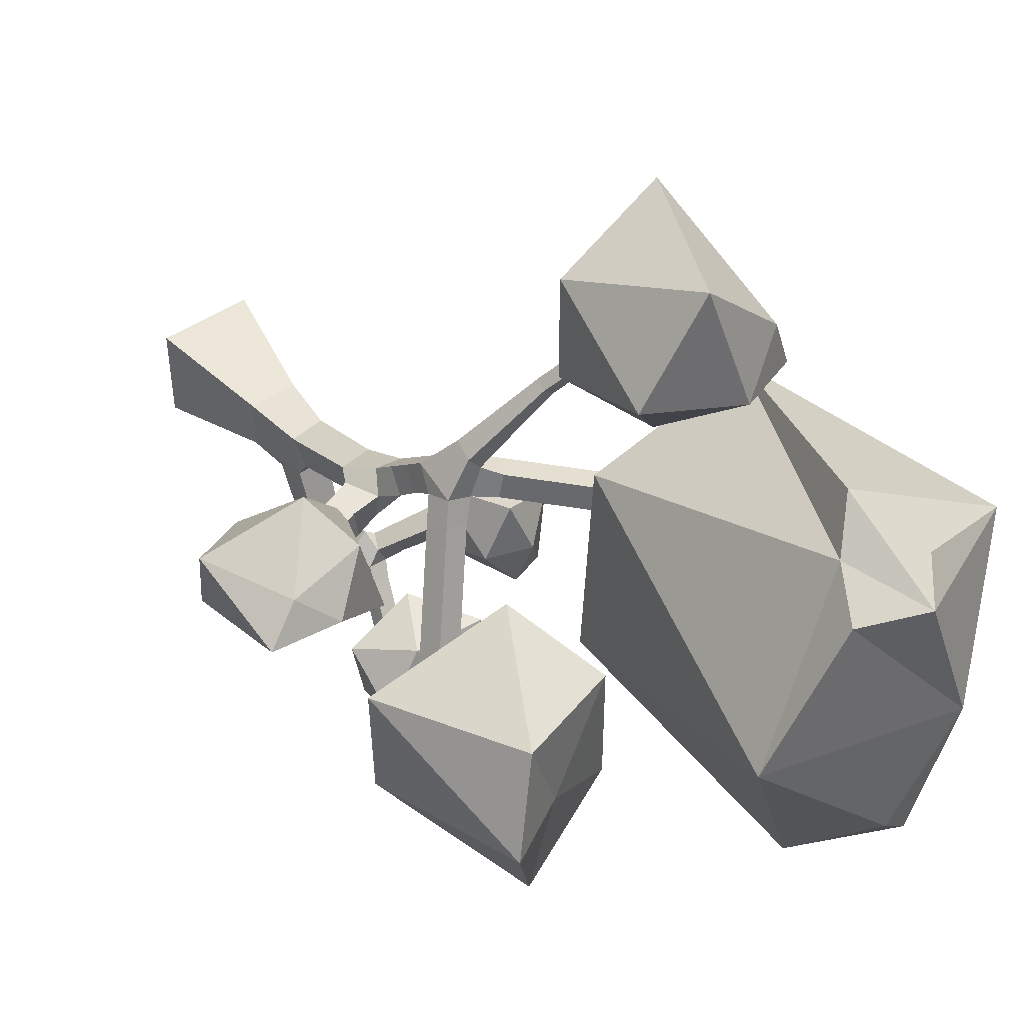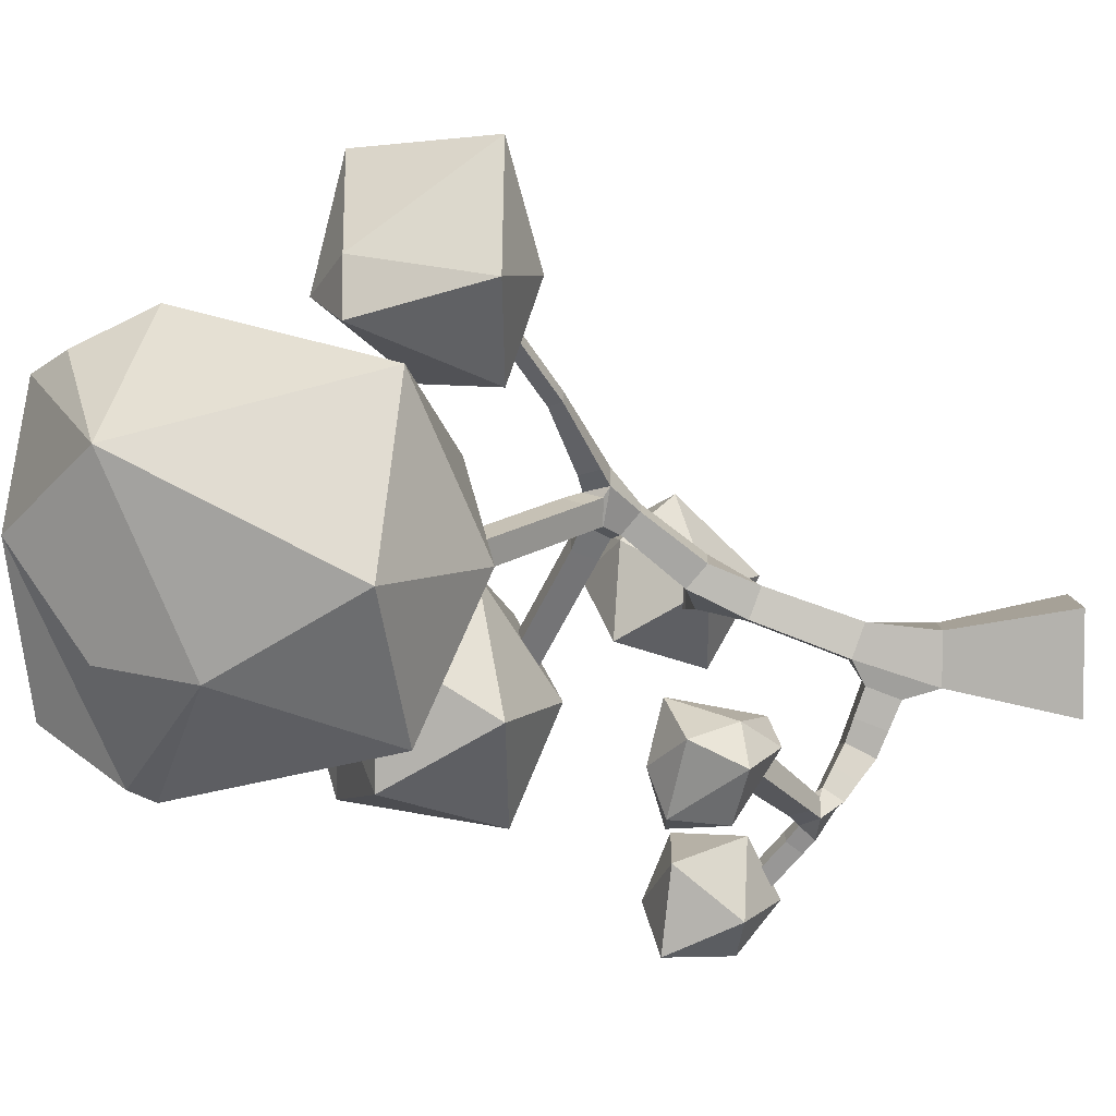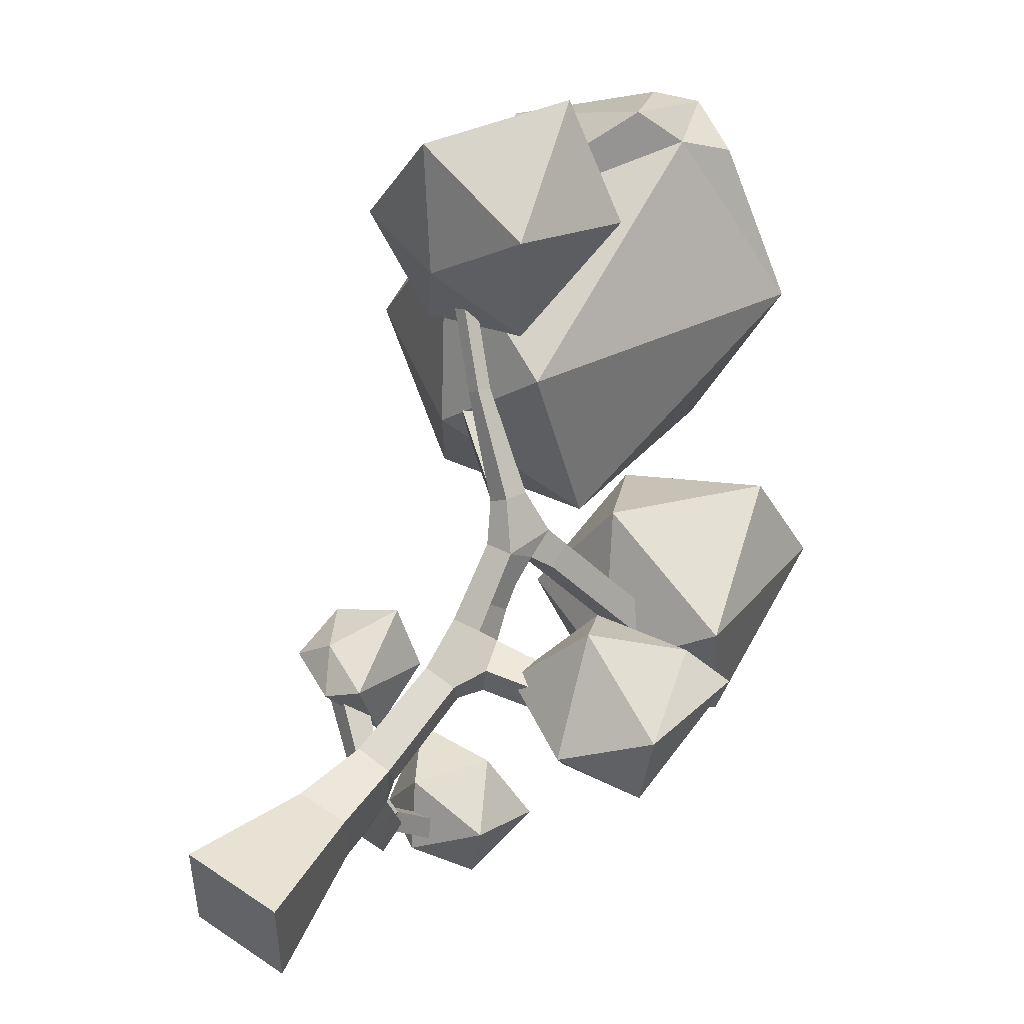
<metadata>
{"format":"obj","ext":"obj","renderer":"f3d","projection":"perspective","resolution":1024,"background":"white","views":[{"elev":45.1,"azim":141.1,"up":"+Z"},{"elev":6.2,"azim":-88.7,"up":"+Z"},{"elev":48.4,"azim":37.3,"up":"+Z"}]}
</metadata>
<code>
o Icosphere.095
v 0.4149 0.7266 0.1804
v 0.6058 0.8481 0.267
v 0.344 0.94 0.3903
v 0.1767 0.8589 0.1761
v 0.3373 0.8589 -0.04496
v 0.5952 0.8153 0.07877
v 0.5091 1.121 0.2774
v 0.2762 1.076 0.2829
v 0.2211 1.091 0.0395
v 0.4743 1.039 0.03333
v 0.612 1.162 0.1934
v 0.4091 1.174 0.1761
f 1 2 3
f 2 1 6
f 1 3 4
f 1 4 5
f 1 5 6
f 2 6 11
f 3 2 7
f 4 3 8
f 5 4 9
f 6 5 10
f 2 11 7
f 3 7 8
f 4 8 9
f 5 9 10
f 6 10 11
f 7 11 12
f 8 7 12
f 9 8 12
f 10 9 12
f 11 10 12
o Icosphere.094
v -0.3593 1.244 0.9347
v -0.152 1.327 1.085
v -0.4385 1.327 1.241
v -0.6156 1.327 0.9347
v -0.4385 1.327 0.6909
v -0.152 1.327 0.784
v -0.2801 1.688 1.215
v -0.5183 1.673 0.9828
v -0.5667 1.672 0.8396
v -0.2801 1.528 0.6909
v -0.103 1.667 0.9347
v -0.3593 1.763 0.8867
f 13 14 15
f 14 13 18
f 13 15 16
f 13 16 17
f 13 17 18
f 14 18 23
f 15 14 19
f 16 15 20
f 17 16 21
f 18 17 22
f 14 23 19
f 15 19 20
f 16 20 21
f 17 21 22
f 18 22 23
f 19 23 24
f 20 19 24
f 21 20 24
f 22 21 24
f 23 22 24
o Icosphere.093
v -0.4263 1.352 0.2954
v -0.18 1.435 0.5213
v -0.5529 1.538 0.7475
v -0.8026 1.584 0.2954
v -0.565 1.526 -0.0928
v -0.08791 1.504 0.0416
v -0.8045 2.169 0.5914
v -0.7307 1.96 0.07429
v 0.02709 2.266 0.317
v -0.4515 2.439 0.3644
v -0.3529 2.094 0.8733
v -0.2646 2.175 0.7651
v -0.1944 2.297 0.6902
v -0.3563 2.387 0.7155
v -0.4351 2.288 0.773
v -0.1807 2.182 -0.2008
v -0.4183 2.108 -0.24
v -0.5603 2.153 -0.1836
v -0.376 2.385 -0.06759
v -0.279 2.407 0.0331
v -0.7182 2.197 0.1149
f 25 26 27
f 26 25 30
f 25 27 28
f 25 28 29
f 25 29 30
f 26 30 33
f 33 36 26
f 28 27 31
f 29 28 32
f 32 41 29
f 37 34 38
f 31 38 34
f 28 31 32
f 42 34 43
f 44 34 33
f 27 36 35
f 32 31 34 45
f 29 40 30
f 36 37 38
f 35 31 27
f 43 40 42
f 40 33 30
f 33 37 36
f 32 42 41
f 37 33 34
f 31 39 38
f 42 32 45 34
f 44 43 34
f 27 26 36
f 29 41 40
f 39 35 38
f 35 36 38
f 35 39 31
f 44 40 43
f 40 41 42
f 40 44 33
o Icosphere.092
v 0.2073 1.214 -0.1081
v 0.4592 1.343 0.07495
v 0.07935 1.415 0.2199
v -0.1041 1.343 -0.1081
v 0.1111 1.343 -0.4042
v 0.465 1.361 -0.2369
v 0.2952 1.781 0.1469
v -0.04459 1.654 0.07495
v -0.04459 1.654 -0.2911
v 0.3008 1.78 -0.3716
v 0.3999 1.865 -0.1081
v 0.2073 1.765 -0.1081
f 46 47 48
f 47 46 51
f 46 48 49
f 46 49 50
f 46 50 51
f 47 51 56
f 48 47 52
f 49 48 53
f 50 49 54
f 51 50 55
f 47 56 52
f 48 52 53
f 49 53 54
f 50 54 55
f 51 55 56
f 52 56 57
f 53 52 57
f 54 53 57
f 55 54 57
f 56 55 57
o Icosphere.091
v -0.02851 0.6925 -0.543
v 0.1282 0.7871 -0.4562
v -0.07835 0.7747 -0.379
v -0.1823 0.7839 -0.5615
v -0.07266 0.7997 -0.6693
v 0.09626 0.7907 -0.6506
v 0.02408 0.9536 -0.3932
v -0.1997 0.9543 -0.4193
v -0.1852 0.978 -0.6455
v 0.02794 0.9633 -0.6831
v 0.1462 0.979 -0.5507
v -0.03885 1.022 -0.5465
f 58 59 60
f 59 58 63
f 58 60 61
f 58 61 62
f 58 62 63
f 59 63 68
f 60 59 64
f 61 60 65
f 62 61 66
f 63 62 67
f 59 68 64
f 60 64 65
f 61 65 66
f 62 66 67
f 63 67 68
f 64 68 69
f 65 64 69
f 66 65 69
f 67 66 69
f 68 67 69
o Icosphere.090
v -0.3121 0.7087 -0.1266
v -0.2192 0.7374 -0.07058
v -0.3725 0.804 -0.05759
v -0.4705 0.7879 -0.1482
v -0.3868 0.8234 -0.2921
v -0.2063 0.7866 -0.2617
v -0.2859 0.9762 -0.01664
v -0.4502 0.9263 -0.08485
v -0.3896 0.97 -0.2783
v -0.3099 0.9716 -0.3158
v -0.2074 0.9673 -0.1704
v -0.3351 1.015 -0.1681
f 70 71 72
f 71 70 75
f 70 72 73
f 70 73 74
f 70 74 75
f 71 75 80
f 72 71 76
f 73 72 77
f 74 73 78
f 75 74 79
f 71 80 76
f 72 76 77
f 73 77 78
f 74 78 79
f 75 79 80
f 76 80 81
f 77 76 81
f 78 77 81
f 79 78 81
f 80 79 81
o Cube.023
v 0.153 0 0.1675
v -0.1089 0 0.1675
v -0.1089 0 -0.09445
v 0.153 0 -0.09445
v -0.3116 0.7616 -0.1213
v -0.352 0.7616 -0.1795
v -0.3217 0.822 -0.2005
v -0.2813 0.822 -0.1424
v -0.3957 1.378 0.9271
v -0.4251 1.378 0.9034
v -0.414 1.412 0.8897
v -0.3847 1.412 0.9135
v -0.6118 1.575 0.2974
v -0.5964 1.575 0.2282
v -0.5522 1.629 0.238
v -0.5676 1.629 0.3072
v 0.2741 1.364 -0.1912
v 0.3369 1.364 -0.1586
v 0.3231 1.428 -0.1319
v 0.2602 1.428 -0.1645
v -0.02457 0.7867 -0.5923
v 0.02569 0.7867 -0.5786
v 0.01702 0.8271 -0.5469
v -0.03324 0.8271 -0.5606
v -0.01702 0.4688 -0.2056
v 0.0643 0.4774 -0.2244
v 0.06522 0.552 -0.1859
v -0.0161 0.5433 -0.1671
v -0.1887 1.206 0.6714
v -0.2181 1.206 0.6476
v -0.2084 1.24 0.6356
v -0.179 1.24 0.6594
v 0.3334 0.8779 0.1055
v 0.344 0.8779 0.1887
v 0.3203 0.9584 0.1917
v 0.3098 0.9584 0.1085
v -0.07994 0.6157 -0.3897
v -0.02968 0.6157 -0.376
v -0.03835 0.6561 -0.3443
v -0.09541 0.6545 -0.3504
v -0.07071 0.6442 -0.4235
v -0.02045 0.6442 -0.4098
v -0.02912 0.6846 -0.378
v -0.07938 0.6846 -0.3918
v -0.06148 0.6727 -0.4573
v -0.01122 0.6727 -0.4435
v -0.01989 0.7131 -0.4118
v -0.07015 0.7131 -0.4255
v -0.05225 0.7012 -0.491
v -0.001992 0.7012 -0.4773
v -0.01066 0.7416 -0.4456
v -0.06092 0.7416 -0.4593
v -0.04303 0.7297 -0.5248
v 0.007236 0.7297 -0.5111
v -0.001435 0.7701 -0.4793
v -0.0517 0.7701 -0.4931
v -0.0338 0.7582 -0.5586
v 0.01646 0.7582 -0.5448
v 0.007793 0.7986 -0.5131
v -0.04247 0.7986 -0.5268
v -0.09448 0.6065 -0.282
v -0.1255 0.6065 -0.3267
v -0.07122 0.6529 -0.2982
v -0.1322 0.6335 -0.2541
v -0.1648 0.6335 -0.3011
v -0.1404 0.6823 -0.3181
v -0.1077 0.6823 -0.2711
v -0.1737 0.6631 -0.2234
v -0.2081 0.6631 -0.273
v -0.1823 0.7146 -0.2909
v -0.1478 0.7146 -0.2413
v -0.2177 0.6945 -0.1908
v -0.254 0.6945 -0.2432
v -0.2268 0.7489 -0.2621
v -0.1904 0.7489 -0.2097
v -0.2638 0.7274 -0.1567
v -0.3021 0.7274 -0.2119
v -0.2734 0.7848 -0.2319
v -0.235 0.7848 -0.1767
v -0.04676 0.5127 -0.2566
v 0.01522 0.5288 -0.2869
v 0.01904 0.5878 -0.2478
v -0.04294 0.5717 -0.2175
v -0.0708 0.5479 -0.2985
v -0.01743 0.5618 -0.3246
v -0.01414 0.6126 -0.291
v -0.06751 0.5987 -0.2649
v -0.21 1.223 0.6977
v -0.2394 1.223 0.6739
v -0.2283 1.257 0.6603
v -0.199 1.257 0.6841
v -0.2307 1.241 0.7232
v -0.26 1.241 0.6994
v -0.249 1.274 0.6858
v -0.2196 1.274 0.7095
v -0.2513 1.258 0.7487
v -0.2807 1.258 0.7249
v -0.2696 1.291 0.7113
v -0.2402 1.291 0.735
v -0.2719 1.275 0.7742
v -0.3013 1.275 0.7504
v -0.2902 1.308 0.7368
v -0.2609 1.308 0.7605
v -0.2926 1.292 0.7997
v -0.3219 1.292 0.7759
v -0.3109 1.326 0.7623
v -0.2815 1.326 0.786
v -0.3132 1.309 0.8252
v -0.3426 1.309 0.8014
v -0.3315 1.343 0.7878
v -0.3021 1.343 0.8115
v -0.3338 1.327 0.8507
v -0.3632 1.327 0.8269
v -0.3521 1.36 0.8132
v -0.3228 1.36 0.837
v -0.3545 1.344 0.8762
v -0.3838 1.344 0.8524
v -0.3728 1.377 0.8387
v -0.3434 1.377 0.8625
v -0.3751 1.361 0.9016
v -0.4045 1.361 0.8779
v -0.3934 1.395 0.8642
v -0.364 1.395 0.888
v -0.07112 1.115 0.4173
v -0.05578 1.115 0.3482
v -0.006541 1.166 0.3488
v -0.04161 1.163 0.4273
v -0.1203 1.157 0.4064
v -0.1049 1.157 0.3373
v -0.06074 1.211 0.3471
v -0.07609 1.211 0.4162
v -0.1694 1.198 0.3955
v -0.1541 1.198 0.3264
v -0.1099 1.253 0.3362
v -0.1252 1.253 0.4053
v -0.2186 1.24 0.3846
v -0.2032 1.24 0.3155
v -0.159 1.295 0.3253
v -0.1744 1.295 0.3944
v -0.2677 1.282 0.3737
v -0.2524 1.282 0.3046
v -0.2082 1.337 0.3144
v -0.2235 1.337 0.3835
v -0.3169 1.324 0.3628
v -0.3015 1.324 0.2937
v -0.2573 1.378 0.3035
v -0.2727 1.378 0.3726
v -0.366 1.366 0.3519
v -0.3507 1.366 0.2827
v -0.3065 1.42 0.2926
v -0.3218 1.42 0.3617
v -0.4152 1.408 0.341
v -0.3998 1.408 0.2718
v -0.3556 1.462 0.2816
v -0.371 1.462 0.3508
v -0.4643 1.449 0.3301
v -0.449 1.449 0.2609
v -0.4048 1.504 0.2707
v -0.4201 1.504 0.3399
v -0.5135 1.491 0.3192
v -0.4981 1.491 0.25
v -0.4539 1.546 0.2598
v -0.4693 1.546 0.329
v -0.5626 1.533 0.3083
v -0.5473 1.533 0.2391
v -0.5031 1.588 0.2489
v -0.5184 1.588 0.3181
v 0.01236 1.098 0.3129
v 0.0655 1.086 0.3413
v 0.06138 1.162 0.3722
v 0.04143 1.127 0.2569
v 0.1043 1.127 0.2895
v 0.09045 1.191 0.3162
v 0.02759 1.191 0.2836
v 0.07051 1.157 0.2009
v 0.1334 1.157 0.2335
v 0.1195 1.221 0.2602
v 0.05667 1.221 0.2276
v 0.09959 1.186 0.1449
v 0.1625 1.186 0.1775
v 0.1486 1.251 0.2042
v 0.08574 1.251 0.1715
v 0.1287 1.216 0.08886
v 0.1915 1.216 0.1215
v 0.1777 1.28 0.1482
v 0.1148 1.28 0.1155
v 0.1577 1.246 0.03285
v 0.2206 1.246 0.06549
v 0.2068 1.31 0.09216
v 0.1439 1.31 0.05952
v 0.1868 1.275 -0.02316
v 0.2497 1.275 0.009474
v 0.2358 1.339 0.03614
v 0.173 1.339 0.003508
v 0.2159 1.305 -0.07917
v 0.2788 1.305 -0.04654
v 0.2649 1.369 -0.01987
v 0.2021 1.369 -0.0525
v 0.245 1.334 -0.1352
v 0.3078 1.334 -0.1025
v 0.294 1.398 -0.07588
v 0.2311 1.398 -0.1085
v 0.07133 0.8688 0.2708
v -0.008399 0.8688 0.2568
v 0.002445 0.92 0.195
v 0.0957 0.9076 0.2138
v 0.06257 0.9236 0.313
v -0.01455 0.9236 0.2994
v -0.00406 0.9732 0.2397
v 0.07305 0.9732 0.2533
v 0.05415 0.9763 0.3535
v -0.02045 0.9763 0.3404
v -0.0103 1.024 0.2826
v 0.0643 1.024 0.2957
v 0.04596 1.028 0.393
v -0.0262 1.028 0.3803
v -0.01639 1.074 0.3244
v 0.1142 0.1992 0.1286
v -0.07003 0.1992 0.1286
v -0.07003 0.1992 -0.05561
v 0.1142 0.1992 -0.05561
v 0.09058 0.3203 0.105
v -0.04642 0.3203 0.105
v -0.04642 0.3203 -0.03199
v 0.09058 0.3203 -0.03199
v -0.0232 0.4111 -0.06356
v 0.0691 0.4111 -0.06275
v 0.06881 0.4974 -0.0302
v -0.02348 0.4974 -0.031
v -0.02041 0.4416 -0.1386
v 0.06762 0.4416 -0.1378
v 0.06735 0.524 -0.1067
v -0.02068 0.524 -0.1075
v 0.08064 0.4984 0.1058
v -0.01229 0.4984 0.1205
v -0.02607 0.5306 0.03313
v 0.06685 0.5306 0.01846
v 0.08387 0.5821 0.1347
v -0.006444 0.5821 0.149
v -0.01984 0.6134 0.06409
v 0.07047 0.6134 0.04983
v 0.08698 0.663 0.1626
v -0.000805 0.663 0.1765
v -0.01383 0.6934 0.09398
v 0.07395 0.6934 0.08012
v 0.09002 0.742 0.1899
v 0.004706 0.742 0.2034
v -0.007952 0.7715 0.1232
v 0.07736 0.7715 0.1097
v -0.02097 1.098 0.4845
v -0.07025 1.098 0.4446
v -0.007013 1.158 0.4672
v -0.05498 1.12 0.5224
v -0.1002 1.12 0.4858
v -0.08739 1.174 0.4699
v -0.04217 1.174 0.5065
v -0.08505 1.139 0.5558
v -0.1267 1.139 0.5221
v -0.1149 1.189 0.5076
v -0.07326 1.189 0.5413
v -0.1128 1.157 0.5868
v -0.1512 1.157 0.5558
v -0.1403 1.203 0.5424
v -0.102 1.203 0.5734
v -0.139 1.174 0.6159
v -0.1742 1.174 0.5875
v -0.1643 1.216 0.5751
v -0.129 1.216 0.6036
v -0.164 1.19 0.6438
v -0.1962 1.19 0.6177
v -0.1871 1.229 0.6064
v -0.1549 1.229 0.6325
v 0.1223 0.8148 0.1323
v 0.1329 0.8148 0.2155
v 0.09867 0.8952 0.1353
v 0.1927 0.8358 0.1233
v 0.2033 0.8358 0.2066
v 0.1796 0.9163 0.2096
v 0.169 0.9163 0.1263
v 0.2631 0.8569 0.1144
v 0.2736 0.8569 0.1976
v 0.25 0.9373 0.2006
v 0.2394 0.9373 0.1174
f 121 118 143
f 153 154 150 149
f 152 149 145 148
f 151 152 148 147
f 309 318 315
f 144 120 121
f 150 151 147 146
f 119 166 118
f 149 150 146 145
f 148 145 142 144
f 147 148 144 121
f 146 147 121 143
f 145 146 143 142
f 168 144 142
f 105 102 138 141
f 104 105 141 140
f 103 104 140 139
f 102 103 139 138
f 141 138 134 137
f 296 250 251
f 250 298 249
f 140 141 137 136
f 139 140 136 135
f 138 139 135 134
f 332 205 206
f 137 134 130 133
f 205 332 208
f 136 137 133 132
f 135 136 132 131
f 134 135 131 130
f 133 130 126 129
f 132 133 129 128
f 131 132 128 127
f 130 131 127 126
f 129 126 122 125
f 128 129 125 124
f 127 128 124 123
f 126 127 123 122
f 125 122 118 121
f 124 125 121 120
f 308 309 306
f 123 124 120 119
f 122 123 119 118
f 329 328 285 286
f 331 296 251 333
f 117 116 115 114
f 356 286 287
f 330 329 286 356
f 105 104 103 102
f 101 100 99 98
f 97 96 95 94
f 303 315 316 304
f 305 304 316 317
f 93 92 91 90
f 89 88 87 86
f 306 309 315 303
f 354 330 356
f 82 83 84 85
f 328 327 284 285
f 307 308 306 305
f 307 305 317 310
f 331 332 297 296
f 297 332 206 298
f 208 333 251 207
f 354 355 327 330
f 310 317 318 309
f 166 165 143 118
f 355 287 284 327
f 167 166 119 120
f 298 206 207 249
f 167 120 144 168
f 168 142 143 165
f 154 155 151 150
f 155 156 152 151
f 156 153 149 152
f 157 158 154 153
f 158 159 155 154
f 159 160 156 155
f 160 157 153 156
f 86 87 158 157
f 87 88 159 158
f 88 89 160 159
f 89 86 157 160
f 161 162 107 106
f 162 163 108 107
f 163 164 109 108
f 164 161 106 109
f 165 166 162 161
f 166 167 163 162
f 167 168 164 163
f 168 165 161 164
f 169 170 111 110
f 170 171 112 111
f 171 172 113 112
f 172 169 110 113
f 173 174 170 169
f 174 175 171 170
f 175 176 172 171
f 176 173 169 172
f 177 178 174 173
f 178 179 175 174
f 179 180 176 175
f 180 177 173 176
f 181 182 178 177
f 182 183 179 178
f 183 184 180 179
f 184 181 177 180
f 185 186 182 181
f 186 187 183 182
f 187 188 184 183
f 188 185 181 184
f 189 190 186 185
f 190 191 187 186
f 191 192 188 187
f 192 189 185 188
f 193 194 190 189
f 194 195 191 190
f 195 196 192 191
f 196 193 189 192
f 197 198 194 193
f 198 199 195 194
f 199 200 196 195
f 200 197 193 196
f 201 202 198 197
f 202 203 199 198
f 203 204 200 199
f 204 201 197 200
f 90 91 202 201
f 91 92 203 202
f 92 93 204 203
f 93 90 201 204
f 209 210 206 205
f 210 211 207 206
f 211 212 208 207
f 212 209 205 208
f 213 214 210 209
f 214 215 211 210
f 215 216 212 211
f 216 213 209 212
f 217 218 214 213
f 218 219 215 214
f 219 220 216 215
f 220 217 213 216
f 221 222 218 217
f 222 223 219 218
f 223 224 220 219
f 224 221 217 220
f 225 226 222 221
f 226 227 223 222
f 227 228 224 223
f 228 225 221 224
f 229 230 226 225
f 230 231 227 226
f 231 232 228 227
f 232 229 225 228
f 233 234 230 229
f 234 235 231 230
f 235 236 232 231
f 236 233 229 232
f 237 238 234 233
f 238 239 235 234
f 239 240 236 235
f 240 237 233 236
f 241 242 238 237
f 242 243 239 238
f 243 244 240 239
f 244 241 237 240
f 245 246 242 241
f 246 247 243 242
f 247 248 244 243
f 248 245 241 244
f 94 95 246 245
f 95 96 247 246
f 96 97 248 247
f 97 94 245 248
f 252 253 250 249
f 253 254 251 250
f 254 255 207 251
f 255 252 249 207
f 256 257 253 252
f 257 258 254 253
f 258 259 255 254
f 259 256 252 255
f 260 261 257 256
f 261 262 258 257
f 262 263 259 258
f 263 260 256 259
f 264 265 261 260
f 265 266 262 261
f 266 267 263 262
f 267 264 260 263
f 268 269 265 264
f 269 270 266 265
f 270 271 267 266
f 271 268 264 267
f 272 273 269 268
f 273 274 270 269
f 274 275 271 270
f 275 272 268 271
f 276 277 273 272
f 277 278 274 273
f 278 279 275 274
f 279 276 272 275
f 280 281 277 276
f 281 282 278 277
f 282 283 279 278
f 283 280 276 279
f 98 99 281 280
f 99 100 282 281
f 100 101 283 282
f 101 98 280 283
f 288 289 285 284
f 289 290 286 285
f 290 291 287 286
f 291 288 284 287
f 292 293 289 288
f 293 294 290 289
f 294 295 291 290
f 295 292 288 291
f 296 297 293 292
f 297 298 294 293
f 298 250 295 294
f 250 296 292 295
f 299 300 83 82
f 300 301 84 83
f 301 302 85 84
f 302 299 82 85
f 303 304 300 299
f 304 305 301 300
f 305 306 302 301
f 306 303 299 302
f 311 312 308 307
f 312 313 309 308
f 313 314 310 309
f 314 311 307 310
f 106 107 312 311
f 107 108 313 312
f 108 109 314 313
f 109 106 311 314
f 319 320 316 315
f 320 321 317 316
f 321 322 318 317
f 322 319 315 318
f 323 324 320 319
f 324 325 321 320
f 325 326 322 321
f 326 323 319 322
f 327 328 324 323
f 328 329 325 324
f 329 330 326 325
f 330 327 323 326
f 334 335 332 331
f 335 336 208 332
f 336 337 333 208
f 337 334 331 333
f 338 339 335 334
f 339 340 336 335
f 340 341 337 336
f 341 338 334 337
f 342 343 339 338
f 343 344 340 339
f 344 345 341 340
f 345 342 338 341
f 346 347 343 342
f 347 348 344 343
f 348 349 345 344
f 349 346 342 345
f 350 351 347 346
f 351 352 348 347
f 352 353 349 348
f 353 350 346 349
f 110 111 351 350
f 111 112 352 351
f 112 113 353 352
f 113 110 350 353
f 357 358 355 354
f 358 359 287 355
f 359 360 356 287
f 360 357 354 356
f 361 362 358 357
f 362 363 359 358
f 363 364 360 359
f 364 361 357 360
f 114 115 362 361
f 115 116 363 362
f 116 117 364 363
f 117 114 361 364

</code>
